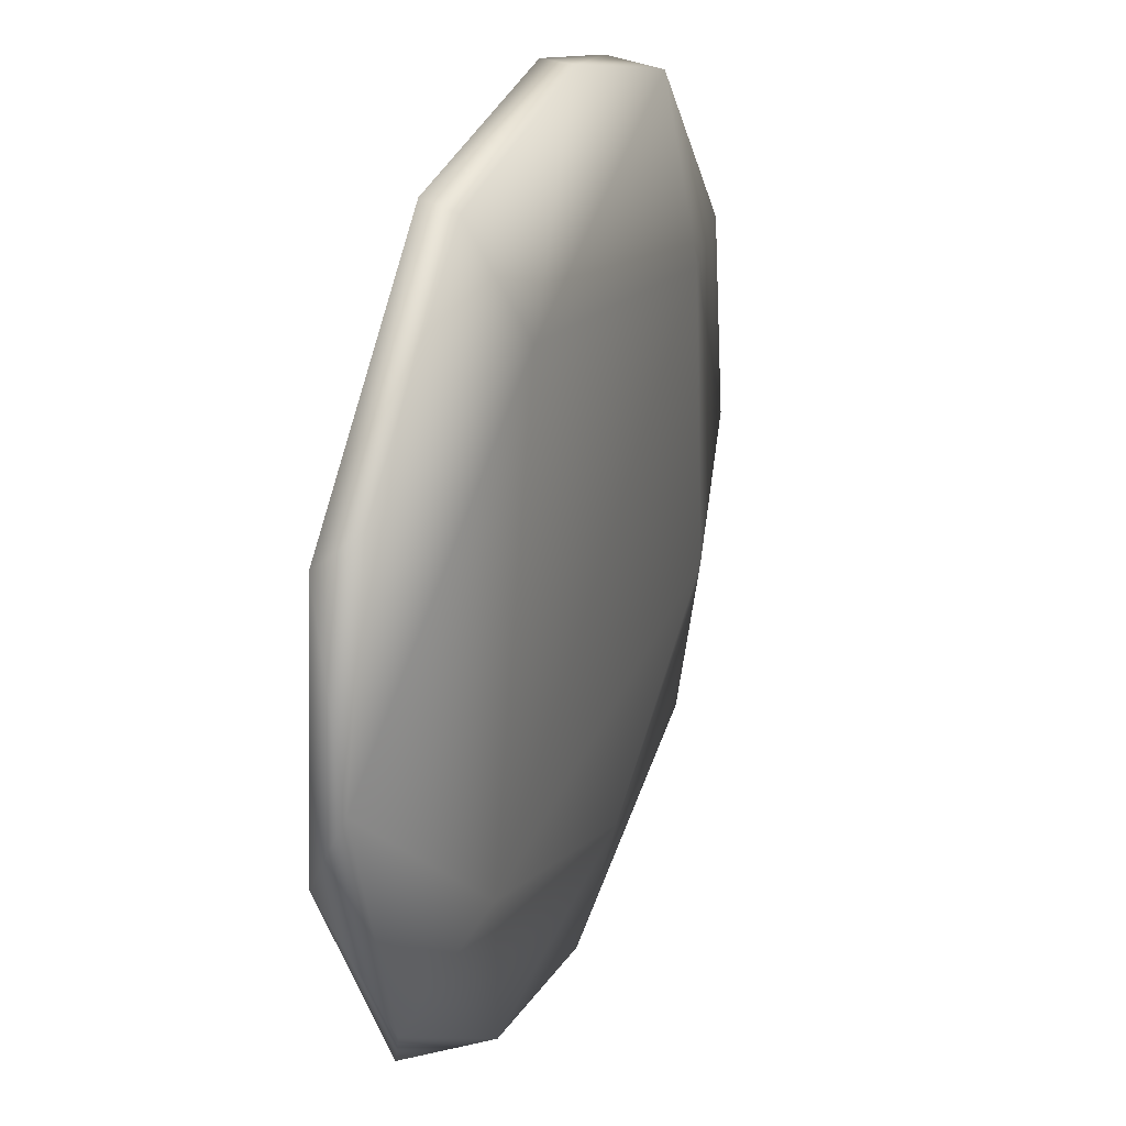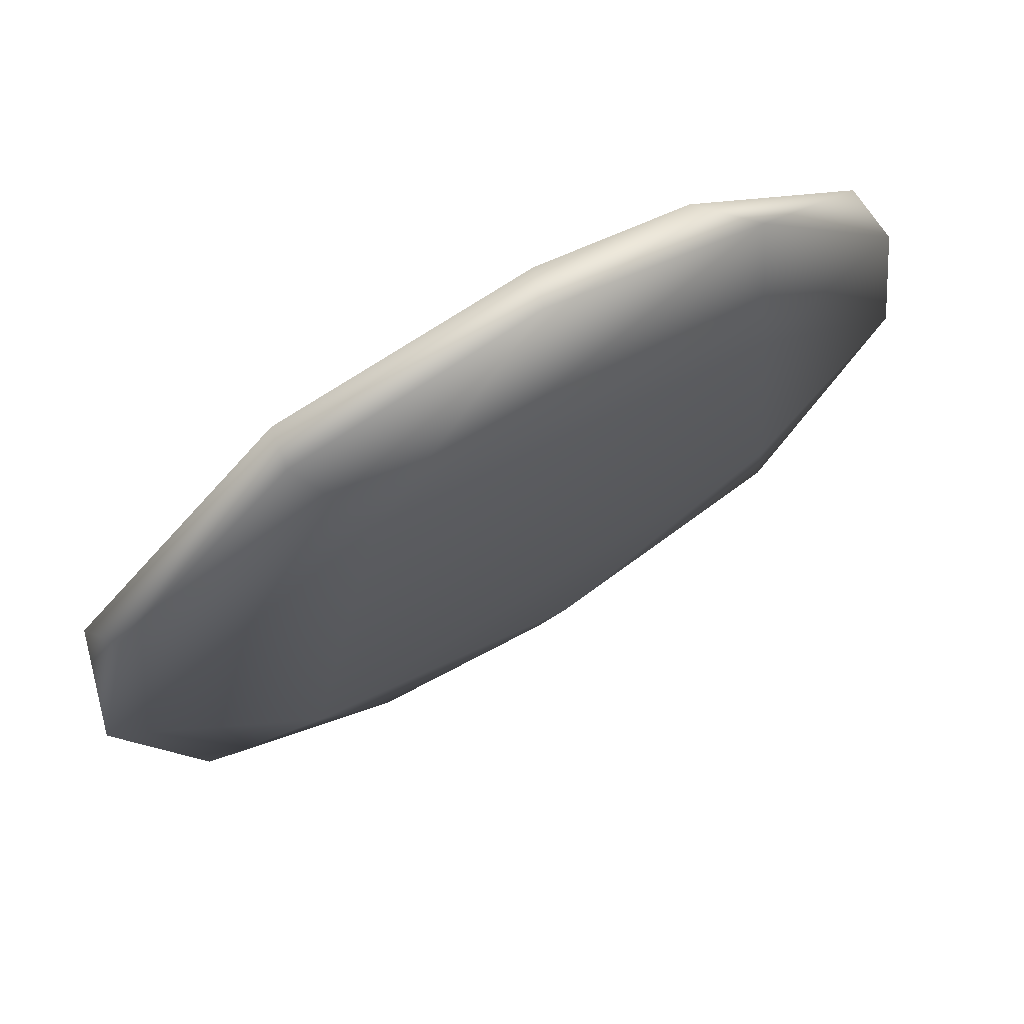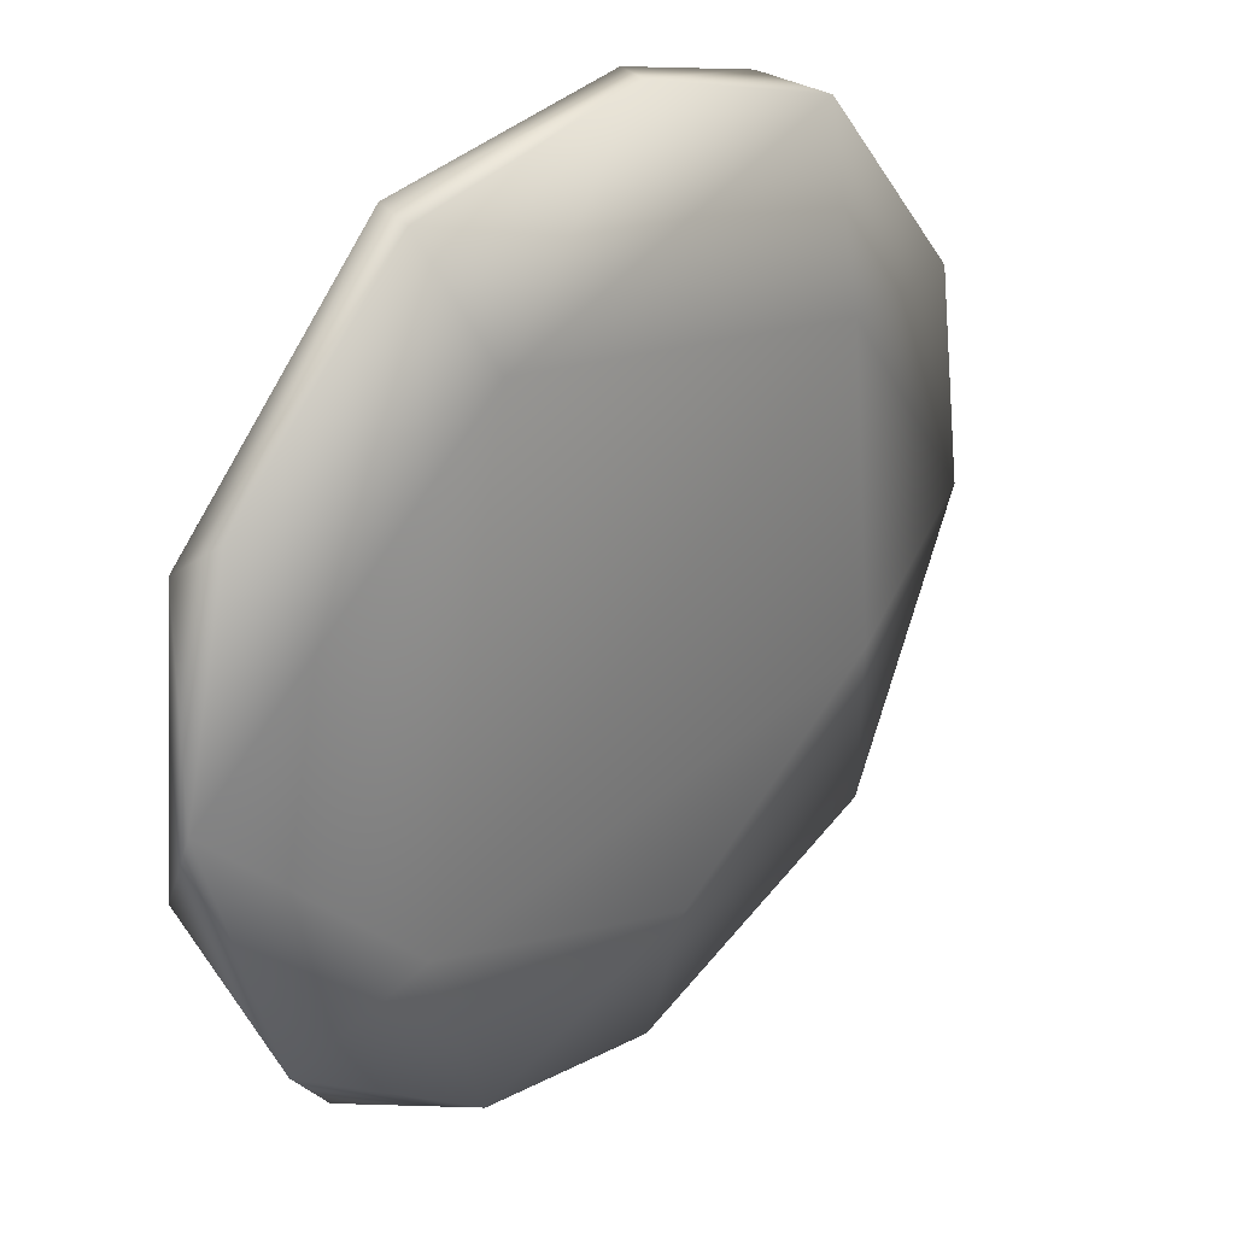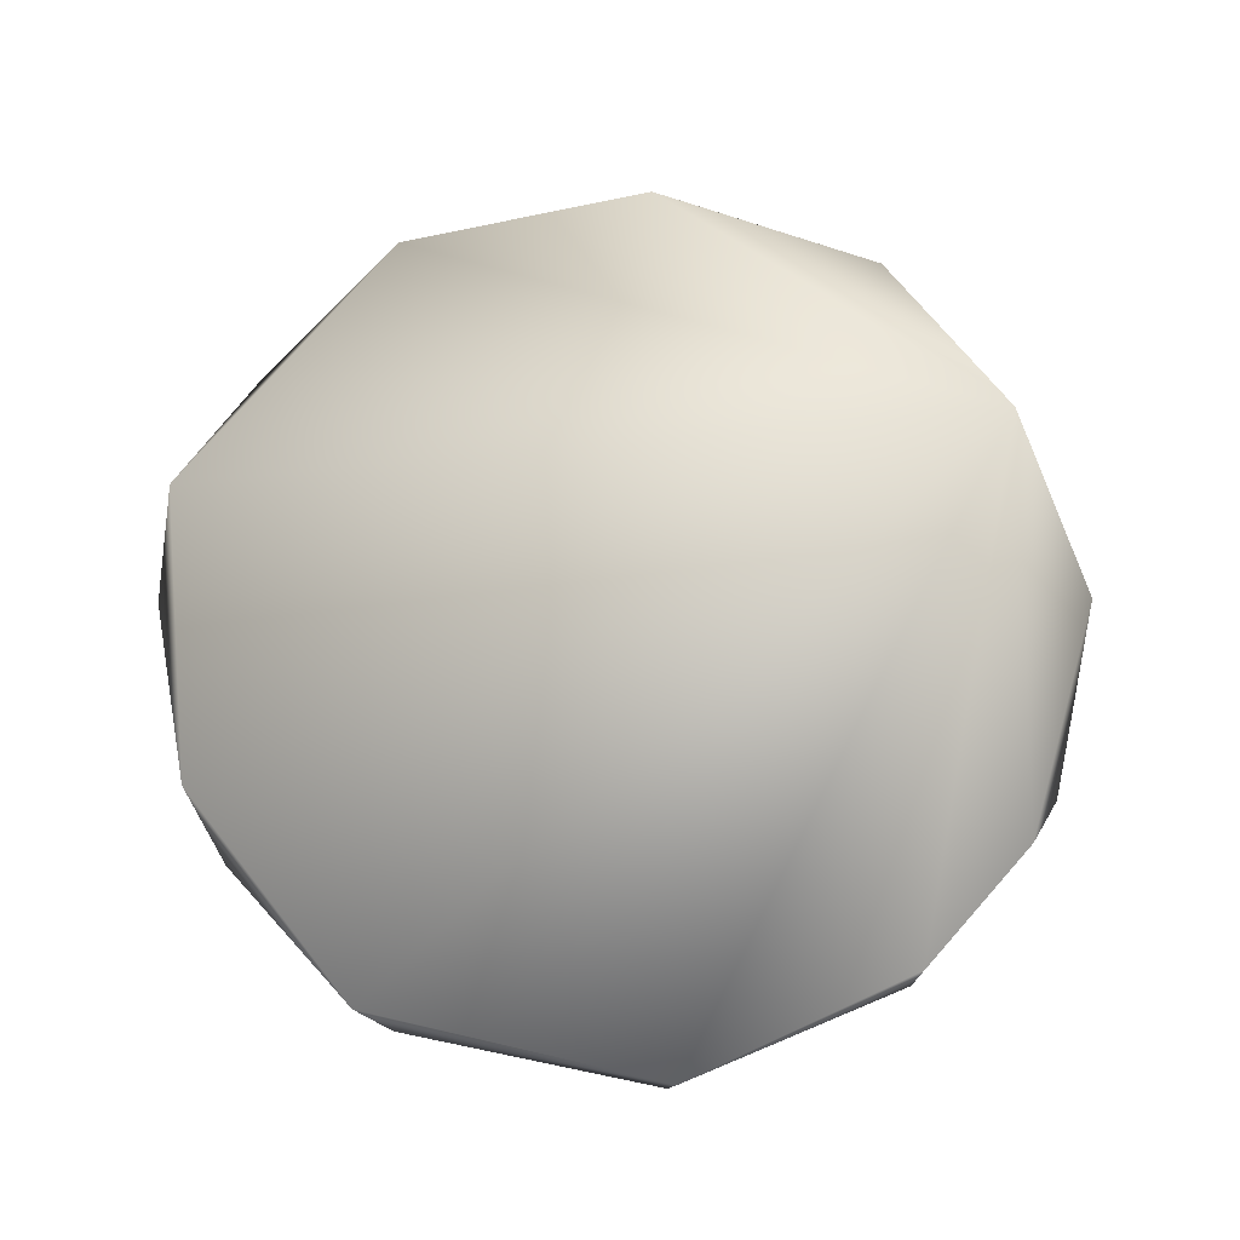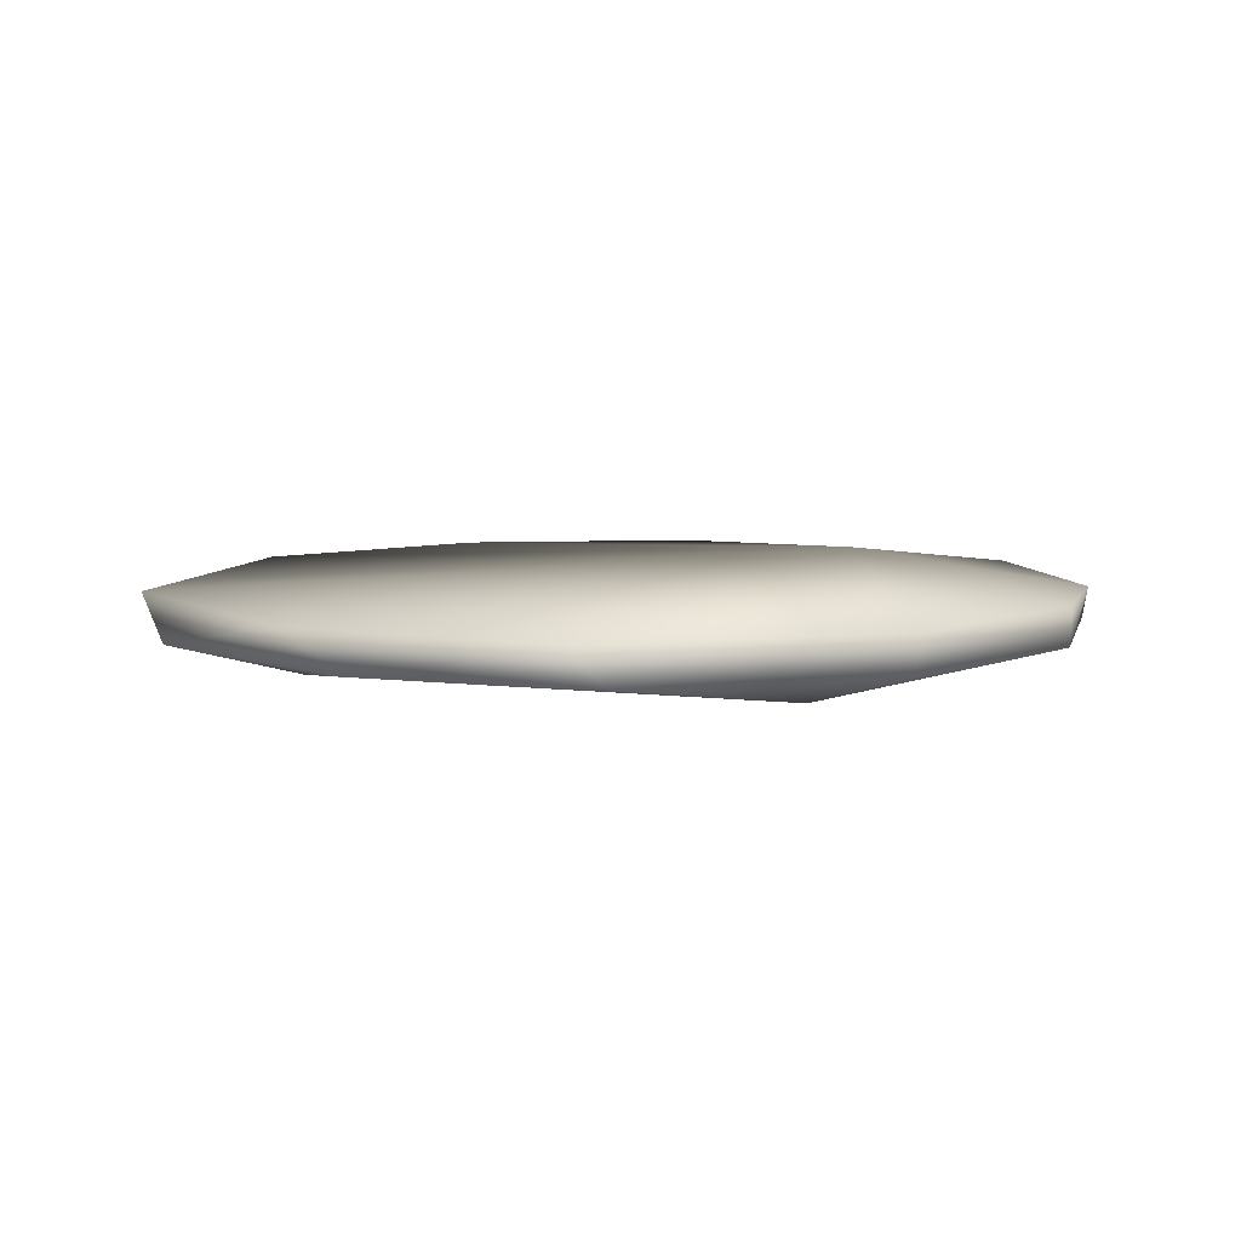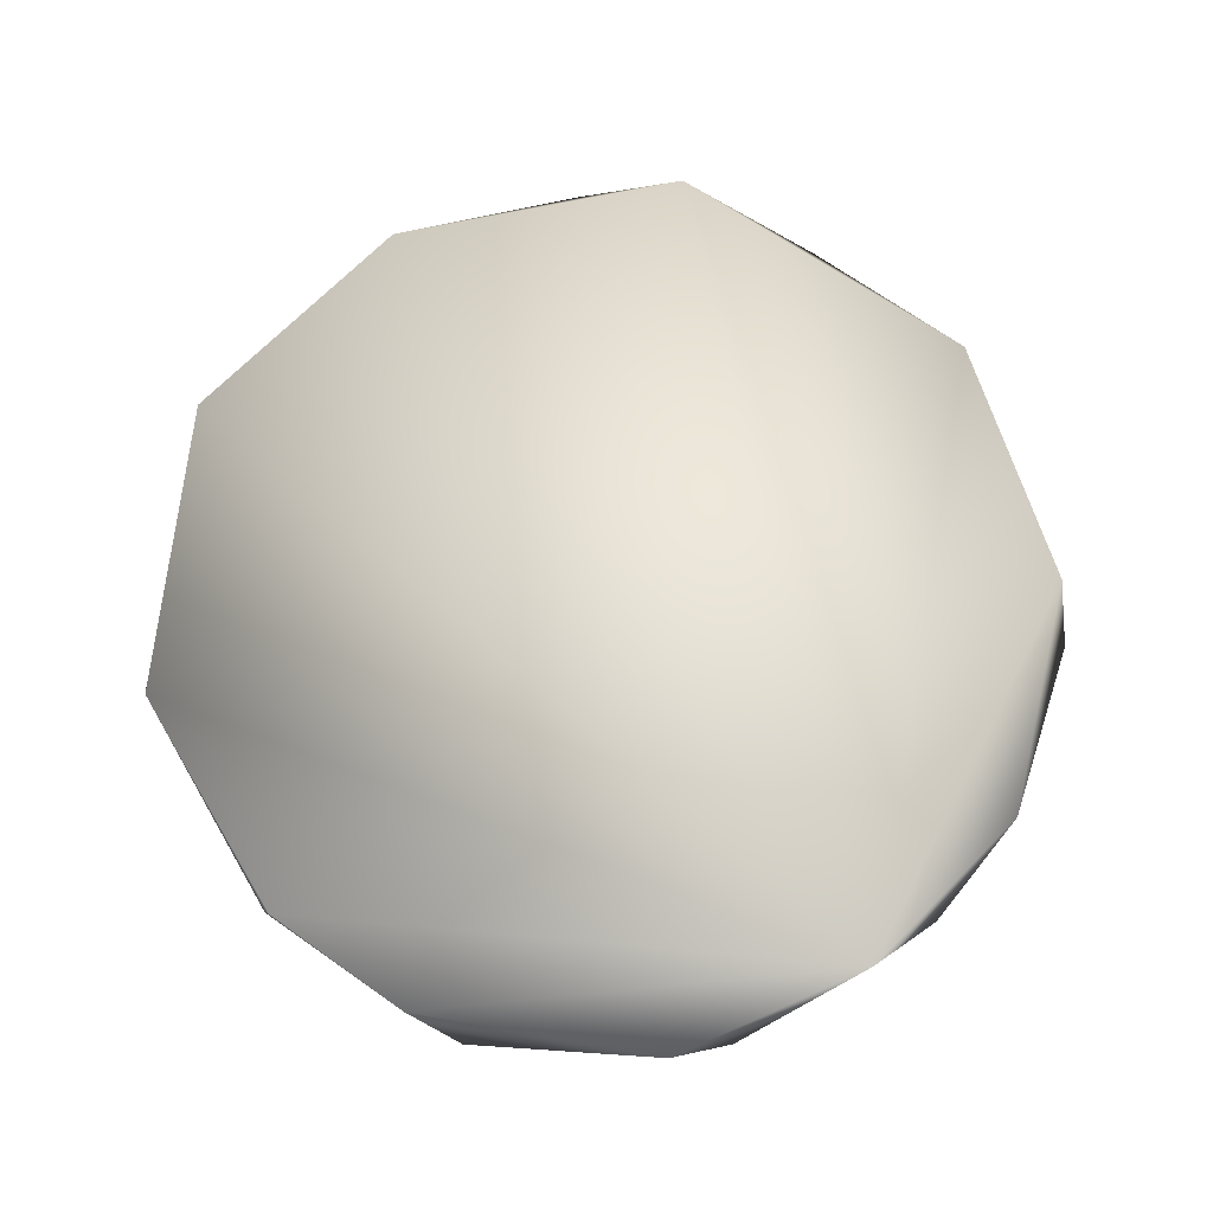
<metadata>
{"format":"obj","ext":"obj","renderer":"f3d","projection":"perspective","resolution":1024,"background":"white","views":[{"elev":28.0,"azim":111.5,"up":"+Y"},{"elev":70.5,"azim":149.5,"up":"+Y"},{"elev":29.9,"azim":133.7,"up":"+Y"},{"elev":71.4,"azim":146.9,"up":"+Z"},{"elev":7.1,"azim":120.6,"up":"+Z"},{"elev":72.6,"azim":-129.3,"up":"+Z"}]}
</metadata>
<code>
o pie
v -0.005742 0.05993 0.005
v 0.02779 0.05499 0.005
v 0.05627 0.02535 0.005
v 0.05965 -0.01087 0.005
v 0.04045 -0.04743 0.005
v -0.0035 -0.0612 0.005
v -0.03673 -0.04884 0.005001
v -0.05697 -0.02253 0.005
v -0.05974 0.004624 0.005
v -0.05221 0.03205 0.005
v -0.02654 0.05425 0.005
v -0.004161 0.06019 -7e-06
v -0.03377 0.05082 -0.000127
v -0.05563 0.02406 -1.4e-05
v -0.06026 -0.006461 -1.4e-05
v -0.04332 -0.04459 -0.000107
v -0.005176 -0.06063 -2e-06
v 0.02179 -0.05622 0
v 0.04984 -0.03581 2e-05
v 0.06023 -0.000222 -2e-06
v 0.05335 0.02951 -8e-06
v 0.0286 0.05416 -1.7e-05
v -0.03787 -0.01837 -0.005009
v -0.03336 0.02617 -0.005009
v 0.02129 0.0375 -0.0052
v -0.006324 -0.04061 -0.005003
v 0.03382 -0.02659 -0.005011
g pie
f 9 2 1
f 3 2 9
f 4 3 9
f 9 5 4
f 9 6 5
f 9 7 6
f 8 7 9
f 9 11 10
f 9 1 11
f 1 12 11
f 12 13 11
f 11 13 10
f 10 13 14
f 10 14 9
f 9 14 15
f 9 15 8
f 8 15 16
f 8 16 7
f 7 16 6
f 6 16 17
f 6 17 18
f 6 18 5
f 18 19 5
f 5 19 4
f 4 19 20
f 4 20 3
f 3 20 21
f 3 21 2
f 21 22 2
f 2 22 12
f 2 12 1
f 17 16 26
f 26 16 23
f 16 15 23
f 23 15 24
f 15 14 24
f 14 13 24
f 24 13 25
f 25 13 12
f 12 22 25
f 22 21 25
f 25 21 20
f 25 20 27
f 27 20 19
f 19 18 27
f 27 18 26
f 26 18 17
f 27 24 25
f 27 23 24
f 27 26 23

</code>
